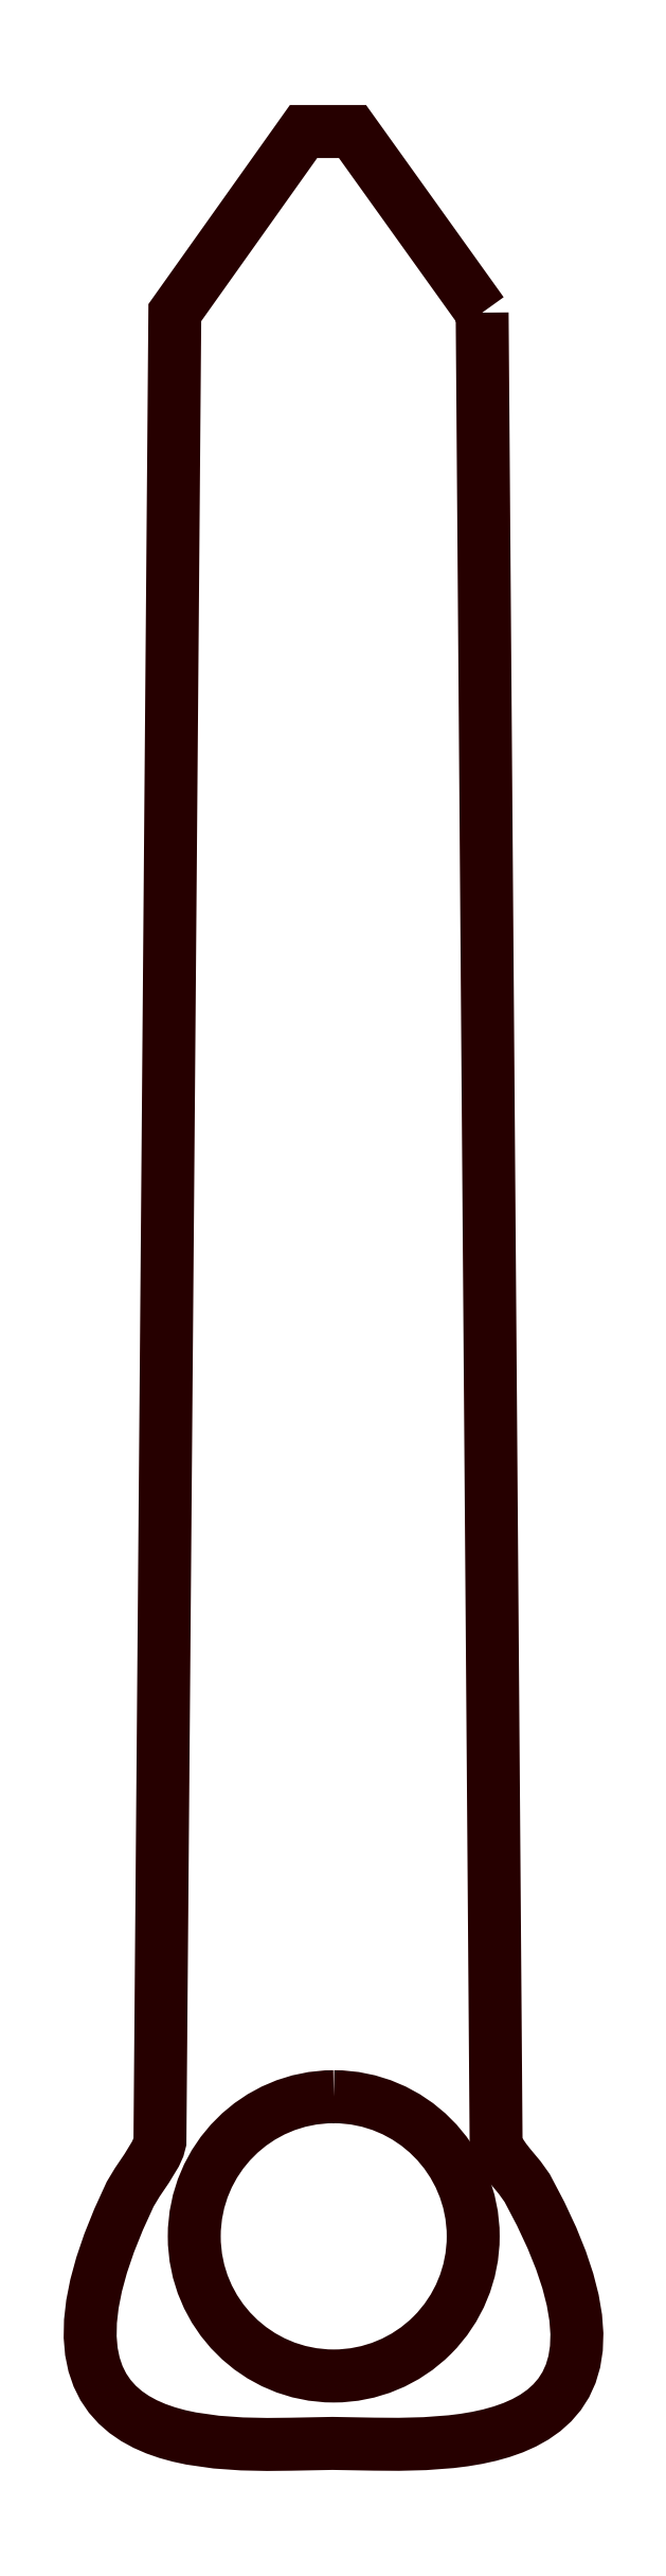
<metadata>
{"format":"dxf","ext":"dxf","renderer":"ezdxf+matplotlib","layout":"modelspace","background":"white","min_lineweight":24,"dpi":150}
</metadata>
<code>
0
SECTION
2
ENTITIES
0
POLYLINE
8
LAYER_1
66
     1
10
0
20
0
30
0
70
     1
0
VERTEX
8
LAYER_1
10
0.01067
20
0.6264
30
0
42
0.4142
0
VERTEX
8
LAYER_1
10
-1.989
20
-1.374
30
0
42
0.4142
0
VERTEX
8
LAYER_1
10
0.01067
20
-3.374
30
0
42
0.4142
0
VERTEX
8
LAYER_1
10
2.011
20
-1.374
30
0
42
0.4142
0
SEQEND
8
LAYER_1
0
POLYLINE
8
3BACKPLATE
66
     1
10
0
20
0
30
0
70
     1
0
VERTEX
8
3BACKPLATE
10
2.139
20
26.18
30
0
0
VERTEX
8
3BACKPLATE
10
0.2798
20
28.77
30
0
0
VERTEX
8
3BACKPLATE
10
-0.4223
20
28.77
30
0
0
VERTEX
8
3BACKPLATE
10
-2.268
20
26.18
30
0
0
VERTEX
8
3BACKPLATE
10
-2.482
20
-0.01729
30
0
0
VERTEX
8
3BACKPLATE
10
-2.504
20
-0.101
30
0
0
VERTEX
8
3BACKPLATE
10
-2.546
20
-0.1951
30
0
0
VERTEX
8
3BACKPLATE
10
-2.67
20
-0.3993
30
0
0
VERTEX
8
3BACKPLATE
10
-2.807
20
-0.6004
30
0
0
VERTEX
8
3BACKPLATE
10
-2.908
20
-0.7684
30
0
0
VERTEX
8
3BACKPLATE
10
-3.075
20
-1.132
30
0
0
VERTEX
8
3BACKPLATE
10
-3.211
20
-1.471
30
0
0
VERTEX
8
3BACKPLATE
10
-3.317
20
-1.785
30
0
0
VERTEX
8
3BACKPLATE
10
-3.397
20
-2.076
30
0
0
VERTEX
8
3BACKPLATE
10
-3.45
20
-2.344
30
0
0
VERTEX
8
3BACKPLATE
10
-3.478
20
-2.591
30
0
0
VERTEX
8
3BACKPLATE
10
-3.482
20
-2.816
30
0
0
VERTEX
8
3BACKPLATE
10
-3.465
20
-3.022
30
0
0
VERTEX
8
3BACKPLATE
10
-3.427
20
-3.209
30
0
0
VERTEX
8
3BACKPLATE
10
-3.369
20
-3.378
30
0
0
VERTEX
8
3BACKPLATE
10
-3.293
20
-3.529
30
0
0
VERTEX
8
3BACKPLATE
10
-3.201
20
-3.665
30
0
0
VERTEX
8
3BACKPLATE
10
-3.094
20
-3.785
30
0
0
VERTEX
8
3BACKPLATE
10
-2.973
20
-3.89
30
0
0
VERTEX
8
3BACKPLATE
10
-2.839
20
-3.982
30
0
0
VERTEX
8
3BACKPLATE
10
-2.694
20
-4.061
30
0
0
VERTEX
8
3BACKPLATE
10
-2.54
20
-4.129
30
0
0
VERTEX
8
3BACKPLATE
10
-2.378
20
-4.185
30
0
0
VERTEX
8
3BACKPLATE
10
-2.208
20
-4.232
30
0
0
VERTEX
8
3BACKPLATE
10
-2.033
20
-4.269
30
0
0
VERTEX
8
3BACKPLATE
10
-1.672
20
-4.321
30
0
0
VERTEX
8
3BACKPLATE
10
-1.306
20
-4.347
30
0
0
VERTEX
8
3BACKPLATE
10
-0.9454
20
-4.354
30
0
0
VERTEX
8
3BACKPLATE
10
-0.6015
20
-4.351
30
0
0
VERTEX
8
3BACKPLATE
10
-0.008487
20
-4.339
30
0
0
VERTEX
8
3BACKPLATE
10
0.5929
20
-4.35
30
0
0
VERTEX
8
3BACKPLATE
10
0.9455
20
-4.352
30
0
0
VERTEX
8
3BACKPLATE
10
1.317
20
-4.343
30
0
0
VERTEX
8
3BACKPLATE
10
1.694
20
-4.315
30
0
0
VERTEX
8
3BACKPLATE
10
1.881
20
-4.291
30
0
0
VERTEX
8
3BACKPLATE
10
2.065
20
-4.26
30
0
0
VERTEX
8
3BACKPLATE
10
2.245
20
-4.221
30
0
0
VERTEX
8
3BACKPLATE
10
2.419
20
-4.172
30
0
0
VERTEX
8
3BACKPLATE
10
2.585
20
-4.114
30
0
0
VERTEX
8
3BACKPLATE
10
2.742
20
-4.044
30
0
0
VERTEX
8
3BACKPLATE
10
2.888
20
-3.962
30
0
0
VERTEX
8
3BACKPLATE
10
3.023
20
-3.867
30
0
0
VERTEX
8
3BACKPLATE
10
3.144
20
-3.759
30
0
0
VERTEX
8
3BACKPLATE
10
3.249
20
-3.636
30
0
0
VERTEX
8
3BACKPLATE
10
3.338
20
-3.497
30
0
0
VERTEX
8
3BACKPLATE
10
3.409
20
-3.342
30
0
0
VERTEX
8
3BACKPLATE
10
3.461
20
-3.169
30
0
0
VERTEX
8
3BACKPLATE
10
3.491
20
-2.978
30
0
0
VERTEX
8
3BACKPLATE
10
3.498
20
-2.768
30
0
0
VERTEX
8
3BACKPLATE
10
3.481
20
-2.538
30
0
0
VERTEX
8
3BACKPLATE
10
3.438
20
-2.286
30
0
0
VERTEX
8
3BACKPLATE
10
3.368
20
-2.013
30
0
0
VERTEX
8
3BACKPLATE
10
3.269
20
-1.717
30
0
0
VERTEX
8
3BACKPLATE
10
3.14
20
-1.397
30
0
0
VERTEX
8
3BACKPLATE
10
2.979
20
-1.052
30
0
0
VERTEX
8
3BACKPLATE
10
2.785
20
-0.6819
30
0
0
VERTEX
8
3BACKPLATE
10
2.677
20
-0.5306
30
0
0
VERTEX
8
3BACKPLATE
10
2.534
20
-0.3602
30
0
0
VERTEX
8
3BACKPLATE
10
2.465
20
-0.2725
30
0
0
VERTEX
8
3BACKPLATE
10
2.406
20
-0.1856
30
0
0
VERTEX
8
3BACKPLATE
10
2.362
20
-0.1014
30
0
0
VERTEX
8
3BACKPLATE
10
2.339
20
-0.02176
30
0
0
SEQEND
8
3BACKPLATE
0
ENDSEC
0
EOF

</code>
